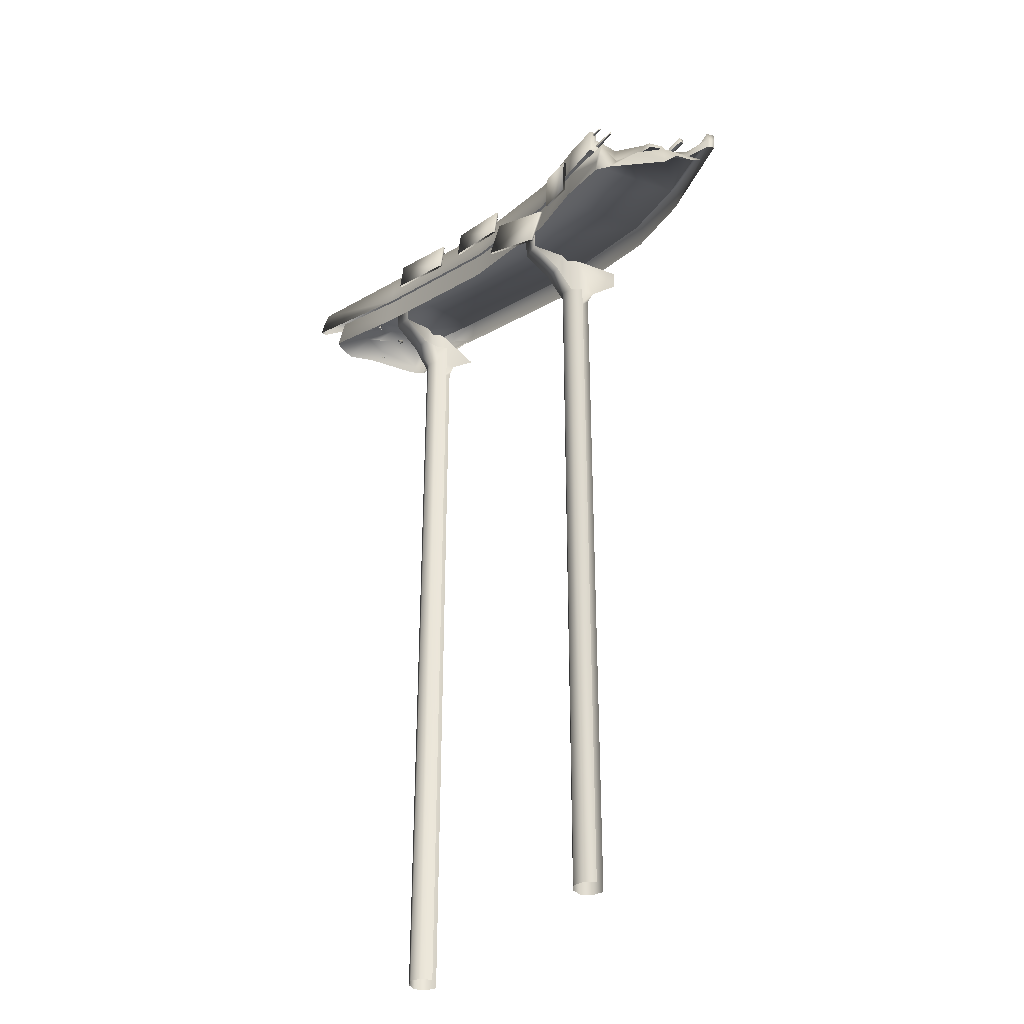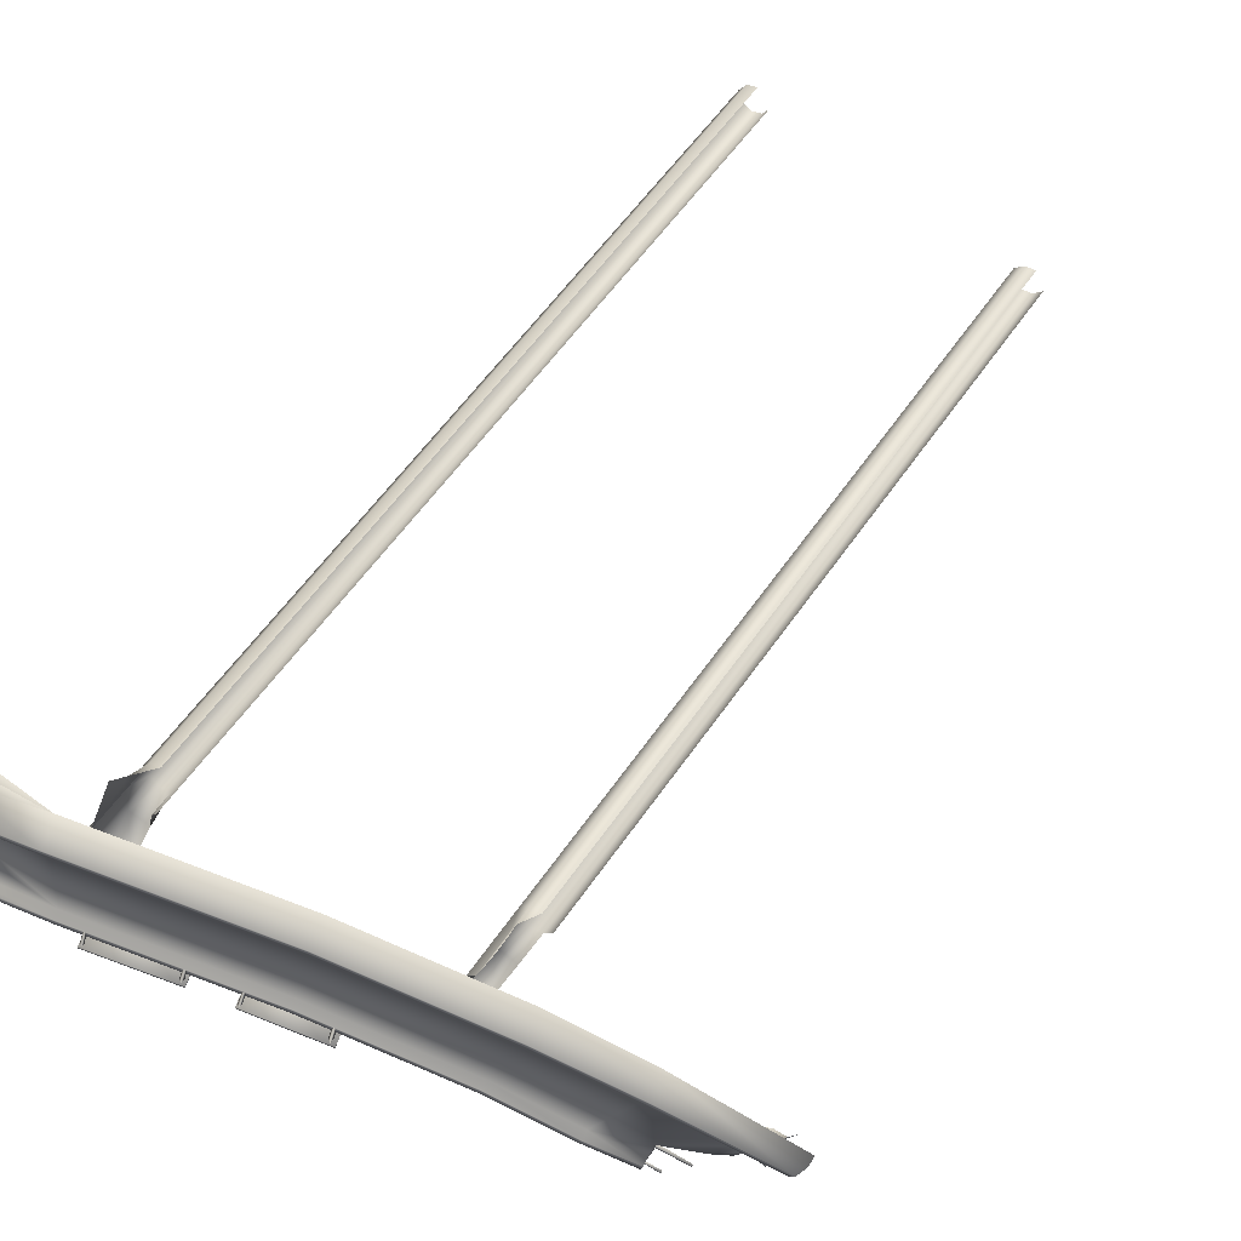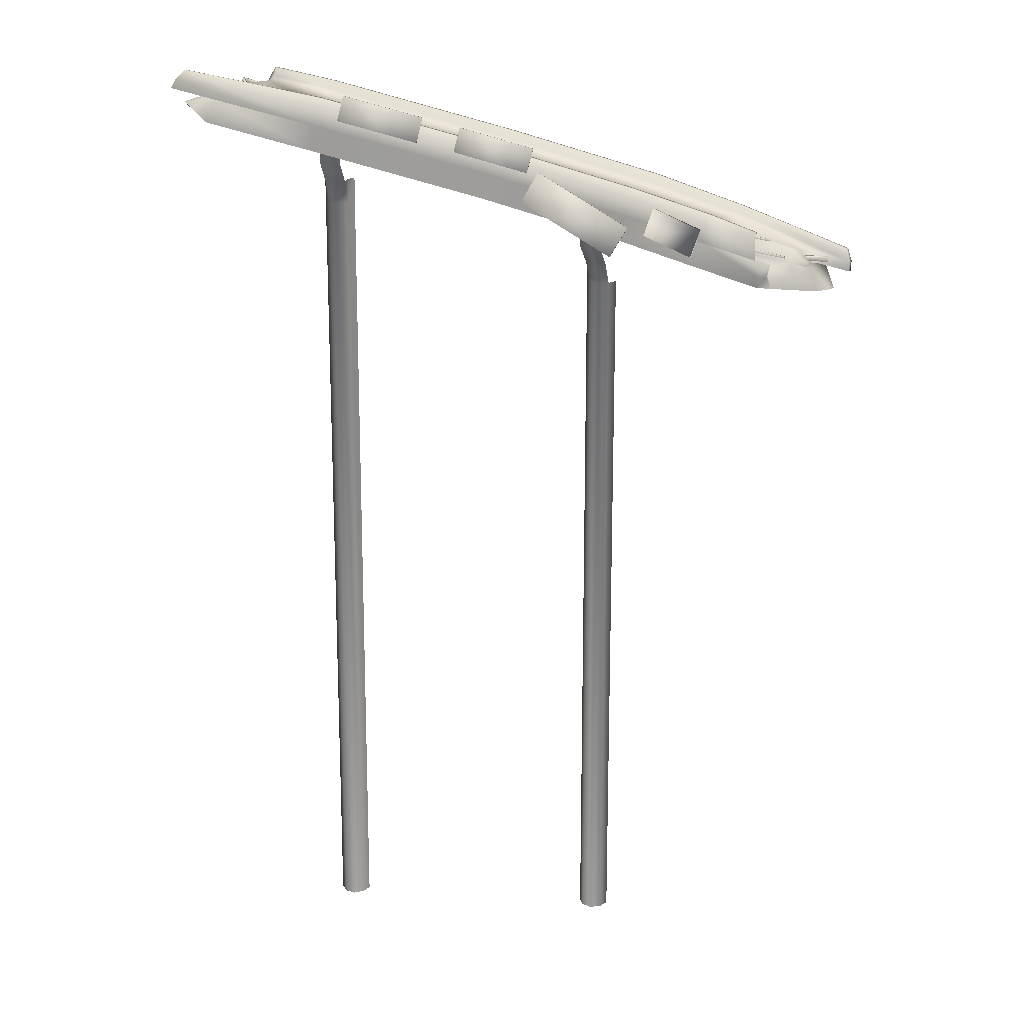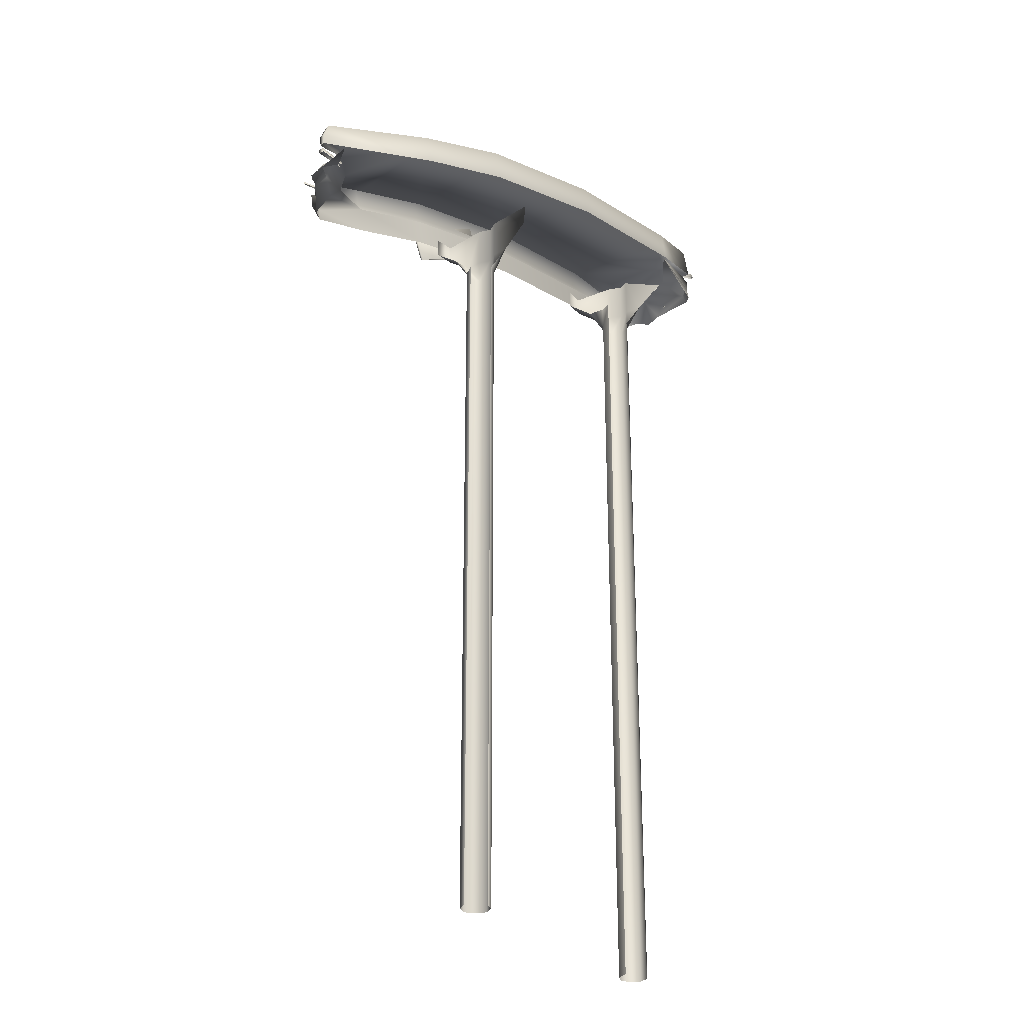
<metadata>
{"format":"obj","ext":"obj","renderer":"f3d","projection":"perspective","resolution":1024,"background":"white","views":[{"elev":-35.2,"azim":-137.7,"up":"+Y"},{"elev":55.5,"azim":-146.5,"up":"+Z"},{"elev":17.4,"azim":175.2,"up":"+Y"},{"elev":-28.6,"azim":-67.0,"up":"+Y"}]}
</metadata>
<code>
g fcbg_desert_004_building_15
v 3.649 18.38 3.613
v 7.305 19.33 3.592
v 6.879 18.55 3.715
v 7.337 18.5 3.349
v 7.065 18.14 3.738
v 7.065 18.14 3.738
v 3.649 18.38 3.613
v 6.879 18.55 3.715
v 8.785 18.34 -0.8013
v 9.626 19.1 0.03922
v 8.302 19.26 -0.891
v 4.54 17.18 -1.232
v 4.277 18.2 -1.303
v -2.775 16.29 -2.423
v -2.513 15.28 -2.353
v -8.235 14.77 -4.075
v -7.973 13.75 -4.005
v -11.16 13.91 -5.563
v -10.9 12.89 -5.492
v -13.32 12.62 -6.426
v -13.78 13.16 -6.615
v -13.28 12.17 -6.426
v 4.002 19.32 -1.504
v -2.75 16.29 -2.545
v 4.293 18.19 -1.426
v -3.041 17.42 -2.623
v 3.963 19.33 -1.206
v -8.195 14.77 -4.192
v -3.109 17.42 -2.33
v 4.054 18.98 -1.181
v -8.486 15.9 -4.27
v -11.12 13.91 -5.678
v -8.59 15.89 -3.989
v -3.019 17.07 -2.306
v 3.47 19.15 3.383
v -11.41 15.04 -5.756
v -13.14 13.32 -6.615
v -13.15 14.42 -6.587
v -11.54 15.02 -5.489
v -13.25 14.42 -6.29
v -8.5 15.54 -3.965
v -4.062 17.11 2.172
v 3.379 19.5 3.359
v -11.45 14.67 -5.465
v -13.45 14.37 -1.384
v -10.09 15.43 0.3317
v -4.152 17.46 2.148
v 3.341 19.51 3.658
v -13.21 14.08 -6.282
v -13.15 14.42 -6.587
v -13.14 13.32 -6.615
v -13.4 14.09 -5.197
v -13.43 13.33 -5.395
v -14.91 13.49 -5.105
v -14.88 12.96 -5.289
v -10.18 15.78 0.3075
v -4.22 17.47 2.441
v 3.633 18.38 3.736
v -3.929 16.34 2.519
v -10.28 15.77 0.5887
v -9.991 14.64 0.6668
v -13.67 14.67 -1.139
v -13.4 13.63 -1.067
v -13.54 14.69 -1.406
v -17.61 12.75 -4.17
v -17.63 13.25 -3.781
v -17.76 12.74 -3.918
v -17.73 12.32 -3.942
v -17.47 13.24 -4.031
v -16.27 13.12 -3.868
v -15.46 13.3 -4.241
v -16.43 12.65 -3.983
v -15.63 12.83 -4.356
v -15.85 12.73 -4.995
v -17.58 12.34 -4.149
v -15.82 12.89 -4.999
v -15.48 12.8 -5.418
v -15.46 13.01 -5.425
v -17.76 12.74 -3.918
v -17.73 12.32 -3.942
v -17.63 13.25 -3.781
v -17.47 13.24 -4.031
v -13.19 14.26 -6.395
v -13.18 14.2 -6.394
v -13.73 14.09 -6.586
v -13.74 14.17 -6.588
v -13.17 14.26 -6.453
v -13.69 14.1 -6.661
v -13.71 14.18 -6.664
v -13.16 14.2 -6.451
v -4.358 17.43 -3.088
v -4.245 17.38 -3.141
v -4.204 17.06 -2.786
v -4.311 17.08 -2.704
v -4.385 17.31 -3.162
v -4.342 17.02 -2.83
v -4.245 17.38 -3.141
v -4.204 17.06 -2.786
v -1.728 18.09 -2.579
v -1.662 17.8 -2.112
v -1.689 17.76 -2.223
v -1.702 18.18 -2.506
v -1.576 17.79 -2.184
v -1.604 18.15 -2.547
v -1.689 17.76 -2.223
v -1.728 18.09 -2.579
v -11.02 14.44 -5.902
v -10.7 13.29 -5.59
v -8.91 14.05 -4.684
v -9.236 15.19 -4.995
v -11.07 14.45 -5.812
v -9.286 15.2 -4.905
v -8.96 14.06 -4.594
v -8.96 14.06 -4.594
v -10.75 13.3 -5.501
v -4.072 15.22 -3.007
v -7.617 13.1 -4.161
v -8.307 14.32 -4.281
v -4.762 16.44 -3.127
v -4.734 16.45 -3.225
v -8.278 14.33 -4.379
v -7.617 13.1 -4.161
v -7.589 13.11 -4.26
v -4.044 15.23 -3.106
v -4.072 15.22 -3.007
v -4.295 16.42 -3.063
v -1.607 18.22 -2.481
v -1.35 17.23 -2.412
v -4.552 17.41 -3.132
v -1.585 18.22 -2.581
v -1.328 17.23 -2.512
v -1.35 17.23 -2.412
v -4.272 16.42 -3.163
v -4.529 17.41 -3.232
v -4.295 16.42 -3.063
v 0.1587 17.58 -2.114
v 3.1 19.46 -1.73
v 3.364 18.44 -1.659
v -0.1048 18.59 -2.184
v 3.116 19.45 -1.831
v 3.379 18.43 -1.761
v 3.364 18.44 -1.659
v 0.174 17.57 -2.215
v -0.08954 18.59 -2.286
v 0.1587 17.58 -2.114
v 0.04815 18.6 -2.169
v 0.1594 18.57 -2.218
v 0.1969 18.26 -1.9
v 0.08965 18.28 -1.821
v 0.0187 18.52 -2.253
v 0.05849 18.22 -1.944
v 0.1594 18.57 -2.218
v 0.1969 18.26 -1.9
v 2.994 19.31 -1.816
v 3.069 19.09 -1.354
v 3.041 19.04 -1.465
v 3.019 19.4 -1.743
v 3.154 19.07 -1.426
v 3.118 19.37 -1.784
v 3.041 19.04 -1.465
v 2.994 19.31 -1.816
v -15.39 13.08 -4.298
v -15.4 12.94 -4.271
v -16.6 12.89 -4.547
v -16.59 13.09 -4.584
v -15.37 13.05 -4.437
v -16.57 12.86 -4.741
v -16.56 13.05 -4.779
v -15.38 12.91 -4.411
v -16.76 12.6 -3.439
v -15.85 12.73 -4.995
v -15.63 12.83 -4.356
v -16.59 11.78 -5.077
v -16.92 11.74 -4.504
v -16.04 11.73 -5.182
v -15.03 12.52 -5.763
v -14.88 12.96 -5.289
v -13.8 12.87 -5.648
v -13.43 13.33 -5.395
v -11.16 13.91 -5.563
v -13.78 13.16 -6.615
v -13.93 12.08 -6.224
v -16.04 11.73 -5.182
v -13.67 12.63 -6.591
v -13.28 12.17 -6.426
v -13.32 12.62 -6.426
v -13.67 12.63 -6.591
v -13.14 13.74 -6.152
v -13.13 13.63 -6.149
v -14.36 13.41 -6.648
v -14.37 13.47 -6.65
v -13.1 13.74 -6.257
v -14.34 13.41 -6.71
v -14.35 13.48 -6.712
v -13.08 13.63 -6.254
v -6.477 14.25 -3.316
v -6.486 13.43 -3.287
v -7.12 14.25 -1.55
v -6.87 12.55 -2.224
v -7.116 12.54 -1.549
v -7.114 11.56 -1.548
v -6.477 14.25 -3.316
v -7.252 14.24 -3.598
v -7.261 13.43 -3.569
v -6.486 13.43 -3.287
v -6.87 12.55 -2.224
v -7.645 12.54 -2.506
v -7.431 11.56 -1.882
v -7.114 11.56 -1.548
v -7.889 11.56 -1.83
v -7.414 11.56 -0.7243
v -7.871 11.56 -0.6722
v -7.661 12.55 -0.05015
v -7.416 12.54 -0.725
v -7.42 14.25 -0.7261
v -8.05 13.43 1.012
v -8.062 14.25 1.039
v -7.871 11.56 -0.6722
v -7.394 -17.7 -0.718
v -7.852 -17.7 -0.666
v -7.414 11.56 -0.7243
v -7.042 -17.7 -1.057
v -7.062 11.56 -1.063
v -7.416 12.54 -0.725
v -7.094 -17.7 -1.542
v -7.064 12.55 -1.064
v -7.42 14.25 -0.7261
v -7.068 14.25 -1.065
v -7.12 14.25 -1.55
v -7.116 12.54 -1.549
v -7.114 11.56 -1.548
v -7.411 -17.7 -1.876
v -7.431 11.56 -1.882
v -7.869 -17.7 -1.824
v -7.889 11.56 -1.83
v -8.22 -17.7 -1.485
v -8.24 11.56 -1.492
v 4.54 17.18 -1.232
v 8.785 18.34 -0.8013
v 8.302 19.26 -0.891
v 4.277 18.2 -1.303
v 8.283 18.83 1.952
v 8.304 18.78 1.957
v 8.859 18.97 1.956
v 8.831 19.04 1.95
v 8.278 18.84 2.014
v 8.853 18.97 2.037
v 8.825 19.05 2.031
v 8.299 18.78 2.018
v 7.29 19.68 2.583
v 6.896 18.8 1.755
v 6.813 18.92 1.749
v 7.206 19.73 2.536
v 7.257 19.77 2.454
v 7.341 19.72 2.502
v 6.883 18.98 1.635
v 6.966 18.86 1.642
v 6.982 19.26 0.4743
v 7.076 19.16 0.4609
v 8.206 19.72 0.309
v 8.075 19.87 0.3279
v 7.015 19.28 0.6135
v 8.251 19.73 0.5033
v 8.12 19.88 0.5221
v 7.109 19.17 0.6
v 9.502 20.47 -0.9612
v 9.892 20.11 -0.6055
v 9.489 20.45 -0.6641
v 9.911 20.11 -0.9011
v 10.06 19.74 -0.6088
v 10.1 19.74 -0.8651
v 8.252 19.3 -0.2558
v 7.852 19.61 -0.281
v 7.224 19.09 0.5758
v 6.826 19.4 0.5511
v 8.348 19.41 0.9353
v 4.054 18.98 -1.181
v 3.963 19.33 -1.206
v 9.489 20.45 -0.6641
v 9.502 20.47 -0.9612
v 4.002 19.32 -1.504
v 4.293 18.19 -1.426
v 9.911 20.11 -0.9011
v 10.1 19.74 -0.8651
v 8.243 19.54 0.9551
v 8.185 19.4 1.427
v 6.187 19.68 2.344
v 3.47 19.15 3.383
v 7.148 19.66 1.458
v 8.067 19.58 1.443
v 7.463 19.23 1.635
v 6.661 19.08 2.506
v 6.479 19.13 3.964
v 6.024 19.75 3.635
v 5.944 20.1 3.926
v 5.898 20.06 3.618
v 3.379 19.5 3.359
v 5.944 20.1 3.926
v 3.341 19.51 3.658
v 6.479 19.13 3.964
v 3.633 18.38 3.736
v 8.302 19.26 -0.891
v 8.348 19.41 0.9353
v 7.224 19.09 0.5758
v 9.626 19.1 0.03922
v 9.497 18.77 0.726
v 8.761 18.62 1.529
v 8.416 19.25 1.898
v 7.463 19.23 1.635
v 7.337 18.5 3.349
v 6.661 19.08 2.506
v 7.305 19.33 3.592
v 3.649 18.38 3.613
v 6.879 18.55 3.715
v 8.761 18.62 1.529
v 7.337 18.5 3.349
v 8.416 19.25 1.898
v 7.653 18.31 3.401
v 7.065 18.14 3.738
v 4.114 17.42 -1.128
v 4.111 16.61 -1.098
v 3.788 17.42 0.722
v 3.917 15.72 0.01542
v 3.792 15.72 0.7225
v 3.794 14.74 0.7228
v 4.114 17.42 -1.128
v 3.302 17.42 -1.271
v 3.299 16.61 -1.241
v 4.111 16.61 -1.098
v 3.917 15.72 0.01542
v 3.104 15.72 -0.1277
v 3.424 14.74 0.449
v 3.794 14.74 0.7228
v 2.982 14.74 0.5796
v 2.98 15.72 0.5793
v 3.642 14.74 1.586
v 3.2 14.74 1.717
v 3.515 15.72 2.293
v 3.639 15.72 1.586
v 3.636 17.42 1.586
v 3.317 16.61 3.406
v 3.2 14.74 1.717
v 3.662 -17.7 1.589
v 3.221 -17.7 1.72
v 3.642 14.74 1.586
v 3.95 -17.7 1.195
v 3.929 14.74 1.192
v 3.639 15.72 1.586
v 3.814 -17.7 0.7255
v 3.927 15.72 1.192
v 3.636 17.42 1.586
v 3.923 17.42 1.191
v 3.788 17.42 0.722
v 3.792 15.72 0.7225
v 3.794 14.74 0.7228
v 3.444 -17.7 0.4518
v 3.424 14.74 0.449
v 3.002 -17.7 0.5824
v 2.982 14.74 0.5796
v 2.715 -17.7 0.977
v 2.695 14.74 0.9743
v 2.692 15.72 0.974
v 2.98 15.72 0.5793
v 6.803 19.53 3.399
v 6.305 19.2 3.048
v 6.342 19.09 3.062
v 6.85 19.4 3.417
v 6.721 19.52 3.514
v 6.239 19.19 3.14
v 6.276 19.08 3.154
v 6.767 19.38 3.532
v 7.257 19.64 3.903
v 7.312 19.48 3.924
v 7.355 19.66 3.765
v 7.411 19.5 3.786
g fcbg_desert_004_building_15_0
f 3 2 1
f 3 5 4
f 8 7 6
f 11 10 9
f 14 13 12
f 15 14 12
f 16 14 15
f 17 16 15
f 18 16 17
f 19 18 17
f 19 20 18
f 20 21 18
f 22 20 19
f 25 24 23
f 24 26 23
f 27 23 26
f 24 28 26
f 29 27 26
f 30 27 29
f 28 31 26
f 28 32 31
f 33 29 26
f 31 33 26
f 34 30 29
f 34 29 33
f 35 30 34
f 32 36 31
f 33 31 36
f 36 32 37
f 38 36 37
f 36 38 39
f 39 33 36
f 38 40 39
f 41 33 39
f 41 34 33
f 42 35 34
f 35 42 43
f 44 39 40
f 44 41 39
f 44 45 41
f 45 46 41
f 41 46 34
f 46 42 34
f 42 47 43
f 42 46 47
f 43 47 48
f 49 44 40
f 40 50 49
f 50 51 49
f 44 49 52
f 49 51 52
f 45 44 52
f 51 53 52
f 52 53 54
f 53 55 54
f 46 45 56
f 46 56 47
f 47 57 48
f 58 48 57
f 59 58 57
f 57 47 60
f 59 57 60
f 47 56 60
f 61 59 60
f 61 60 62
f 60 56 62
f 63 61 62
f 56 64 62
f 45 64 56
f 45 65 64
f 62 66 63
f 66 62 64
f 66 67 63
f 67 68 63
f 69 66 64
f 65 69 64
f 65 45 70
f 70 45 71
f 71 45 52
f 54 71 52
f 70 72 65
f 73 72 70
f 71 73 70
f 74 73 71
f 72 75 65
f 76 74 71
f 76 71 54
f 77 74 76
f 78 76 54
f 78 77 76
f 54 55 78
f 55 77 78
f 65 75 79
f 75 80 79
f 65 79 81
f 82 65 81
f 85 84 83
f 86 85 83
f 86 83 87
f 85 86 88
f 89 86 87
f 86 89 88
f 89 87 90
f 88 89 90
f 93 92 91
f 94 93 91
f 94 91 95
f 96 94 95
f 96 95 97
f 98 96 97
f 101 100 99
f 100 102 99
f 100 103 102
f 103 104 102
f 103 105 104
f 105 106 104
f 109 108 107
f 110 109 107
f 107 111 110
f 110 112 109
f 111 112 110
f 112 113 109
f 112 111 114
f 111 115 114
f 118 117 116
f 119 118 116
f 118 119 120
f 121 118 120
f 122 118 121
f 123 122 121
f 124 123 121
f 120 124 121
f 120 119 124
f 119 125 124
f 128 127 126
f 127 129 126
f 129 127 130
f 130 127 131
f 127 132 131
f 131 133 130
f 134 129 130
f 133 134 130
f 135 129 134
f 133 135 134
f 138 137 136
f 137 139 136
f 139 137 140
f 140 137 141
f 137 142 141
f 141 143 140
f 144 139 140
f 143 144 140
f 145 139 144
f 143 145 144
f 148 147 146
f 149 148 146
f 149 146 150
f 151 149 150
f 151 150 152
f 153 151 152
f 156 155 154
f 155 157 154
f 155 158 157
f 158 159 157
f 158 160 159
f 160 161 159
f 164 163 162
f 165 164 162
f 165 162 166
f 164 165 167
f 168 165 166
f 165 168 167
f 168 166 169
f 167 168 169
f 172 171 170
f 171 173 170
f 173 174 170
f 175 173 171
f 175 171 176
f 171 177 176
f 177 178 176
f 177 179 178
f 178 179 180
f 181 178 180
f 176 178 182
f 183 176 182
f 184 178 181
f 178 184 182
f 182 184 185
f 184 186 185
f 187 181 186
f 190 189 188
f 191 190 188
f 191 188 192
f 190 191 193
f 194 191 192
f 191 194 193
f 194 192 195
f 193 194 195
f 198 197 196
f 197 198 199
f 198 200 199
f 199 200 201
f 204 203 202
f 205 204 202
f 204 205 206
f 207 204 206
f 208 207 206
f 209 208 206
f 210 207 208
f 213 212 211
f 213 211 214
f 213 214 215
f 216 213 215
f 217 216 215
f 220 219 218
f 219 221 218
f 219 222 221
f 222 223 221
f 221 223 224
f 222 225 223
f 223 226 224
f 224 226 227
f 226 228 227
f 229 228 226
f 230 229 226
f 231 230 226
f 223 231 226
f 225 231 223
f 225 232 231
f 232 233 231
f 232 234 233
f 234 235 233
f 234 236 235
f 236 237 235
f 240 239 238
f 241 240 238
f 244 243 242
f 245 244 242
f 245 242 246
f 244 245 247
f 248 245 246
f 245 248 247
f 248 246 249
f 247 248 249
f 252 251 250
f 253 252 250
f 254 253 250
f 253 254 252
f 255 254 250
f 254 256 252
f 255 257 254
f 257 256 254
f 260 259 258
f 261 260 258
f 261 258 262
f 260 261 263
f 264 261 262
f 261 264 263
f 264 262 265
f 263 264 265
f 268 267 266
f 267 269 266
f 267 270 269
f 270 271 269
f 272 270 267
f 273 272 267
f 274 272 273
f 275 274 273
f 276 274 275
f 267 277 273
f 273 277 275
f 277 267 278
f 267 279 278
f 279 280 278
f 280 281 278
f 281 280 282
f 280 283 282
f 283 284 282
f 285 276 275
f 286 276 285
f 275 277 287
f 277 288 287
f 285 275 289
f 289 275 287
f 290 286 285
f 290 285 289
f 291 286 290
f 289 291 290
f 292 291 289
f 287 292 289
f 293 292 287
f 294 293 287
f 288 294 287
f 295 293 294
f 296 295 294
f 294 288 296
f 288 297 296
f 298 296 297
f 299 298 297
f 298 299 300
f 299 301 300
f 304 303 302
f 303 305 302
f 306 305 303
f 307 306 303
f 307 303 308
f 303 309 308
f 308 309 310
f 309 311 310
f 310 311 312
f 312 311 313
f 312 314 310
f 317 316 315
f 316 318 315
f 319 318 316
f 322 321 320
f 321 322 323
f 322 324 323
f 323 324 325
f 328 327 326
f 329 328 326
f 328 329 330
f 331 328 330
f 332 331 330
f 333 332 330
f 334 331 332
f 334 335 331
f 338 337 336
f 338 336 339
f 338 339 340
f 341 338 340
f 344 343 342
f 343 345 342
f 343 346 345
f 346 347 345
f 345 347 348
f 346 349 347
f 347 350 348
f 348 350 351
f 350 352 351
f 353 352 350
f 354 353 350
f 355 354 350
f 347 355 350
f 349 355 347
f 349 356 355
f 356 357 355
f 356 358 357
f 358 359 357
f 358 360 359
f 360 361 359
f 361 362 359
f 362 363 359
f 366 365 364
f 367 366 364
f 364 365 368
f 365 369 368
f 368 369 370
f 371 368 370
f 372 368 371
f 364 368 372
f 373 372 371
f 367 364 374
f 374 364 372
f 374 372 373
f 375 367 374
f 375 374 373

</code>
